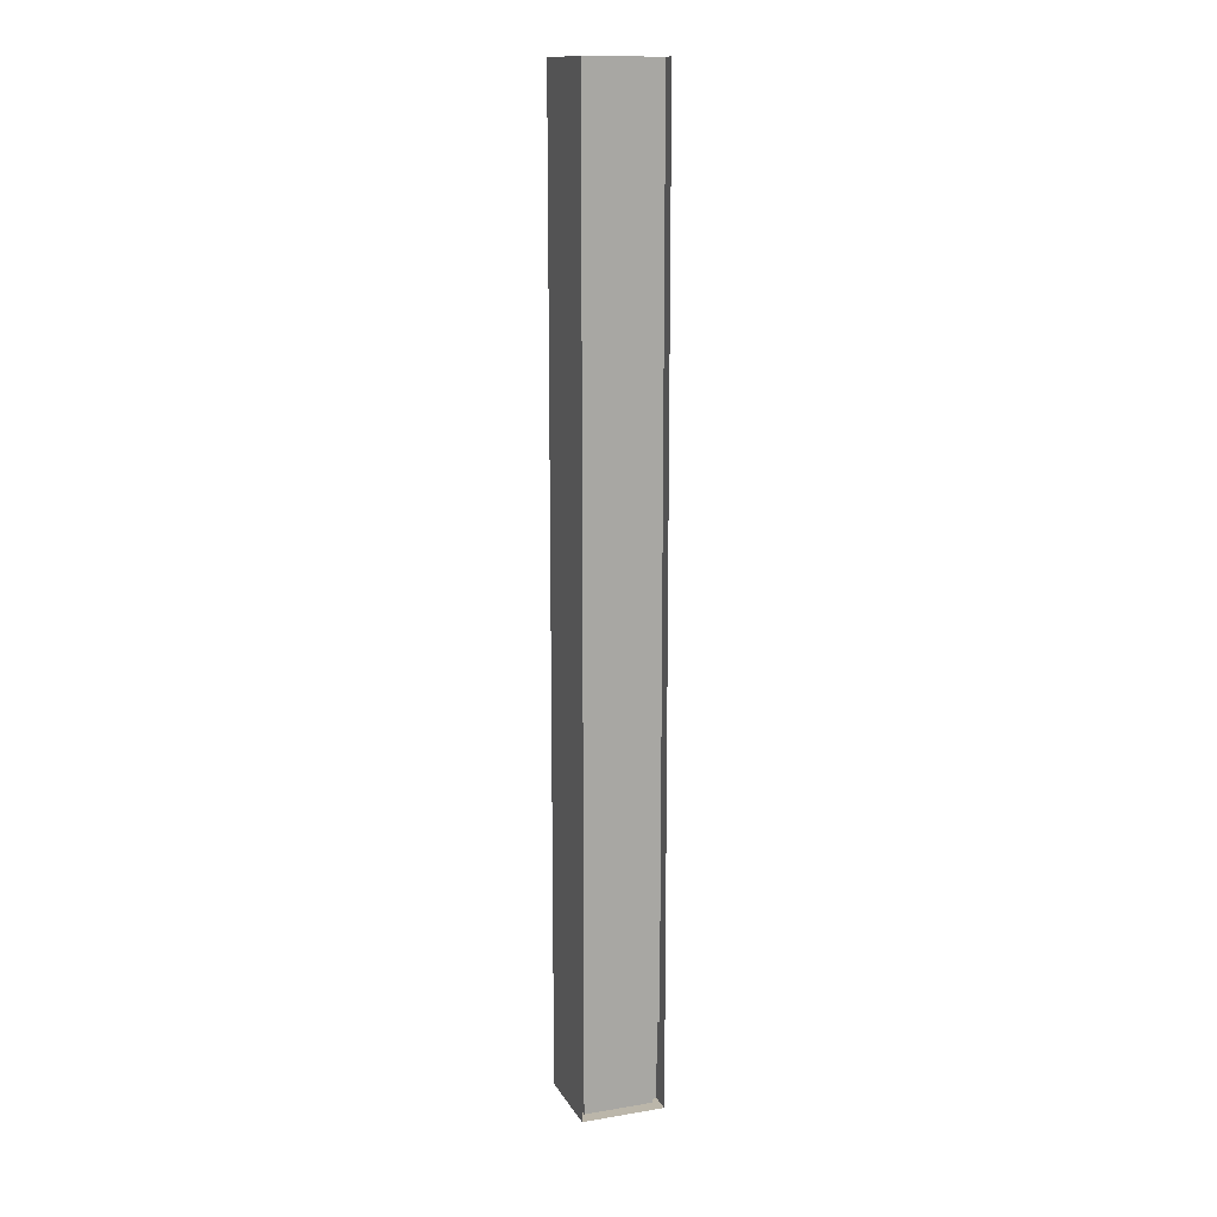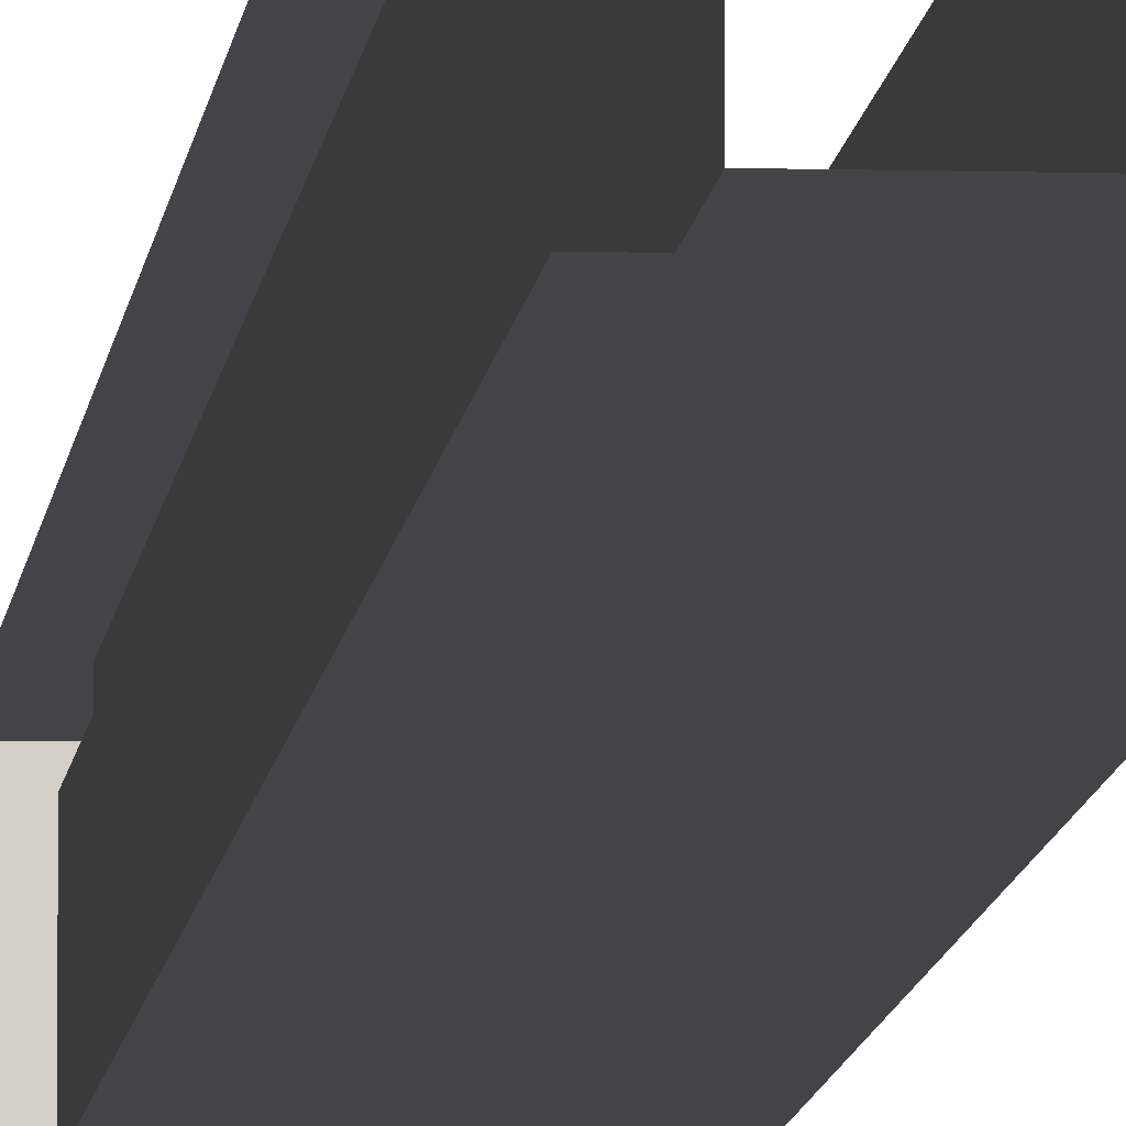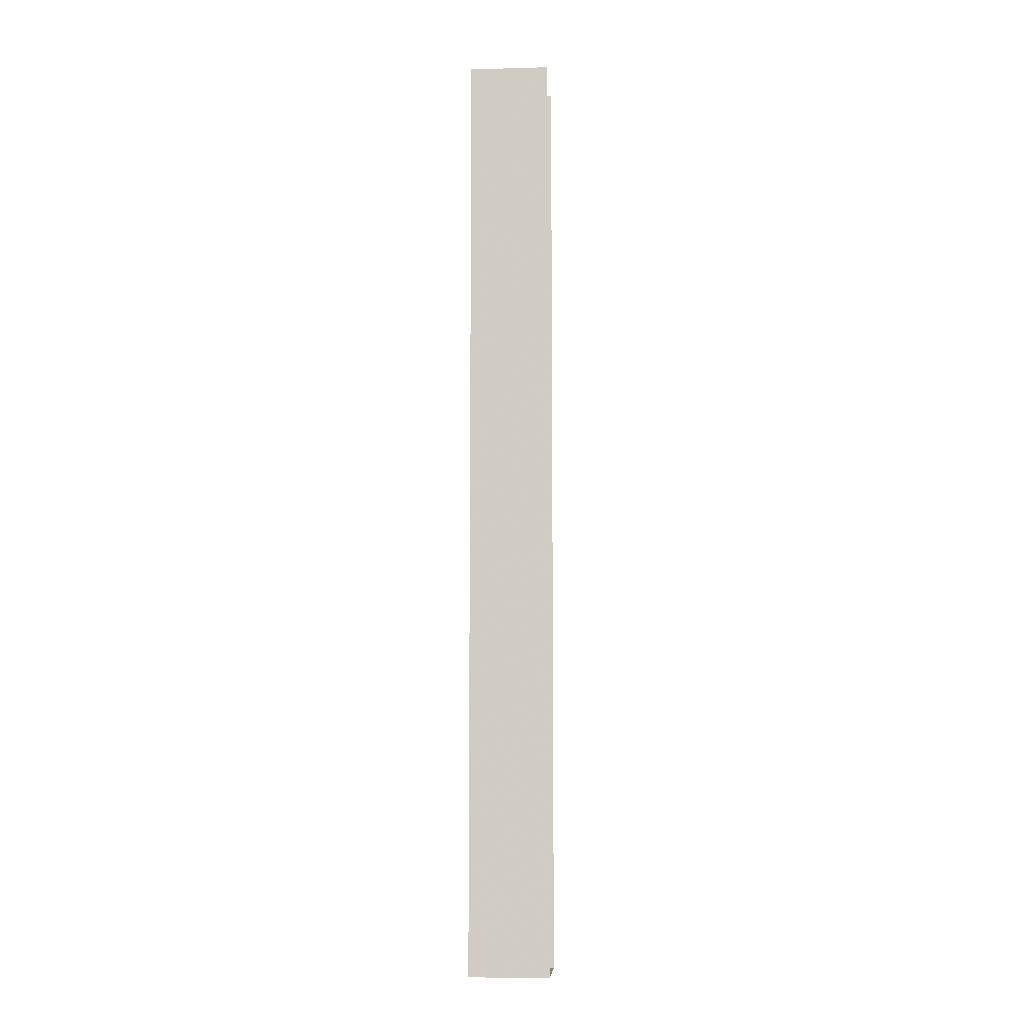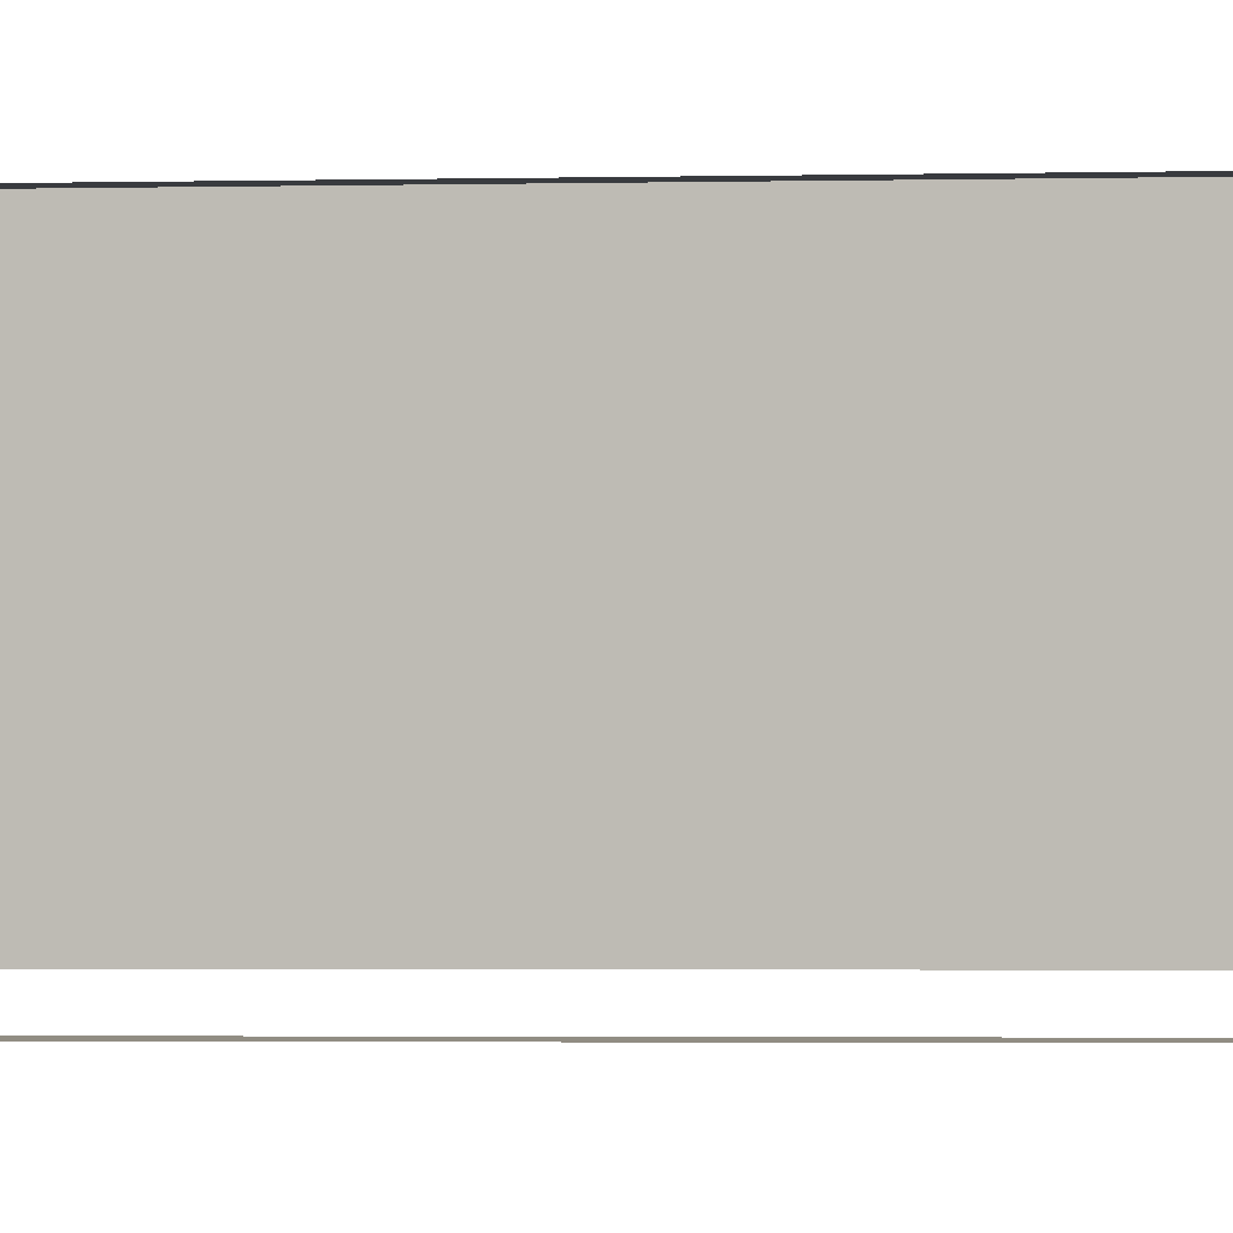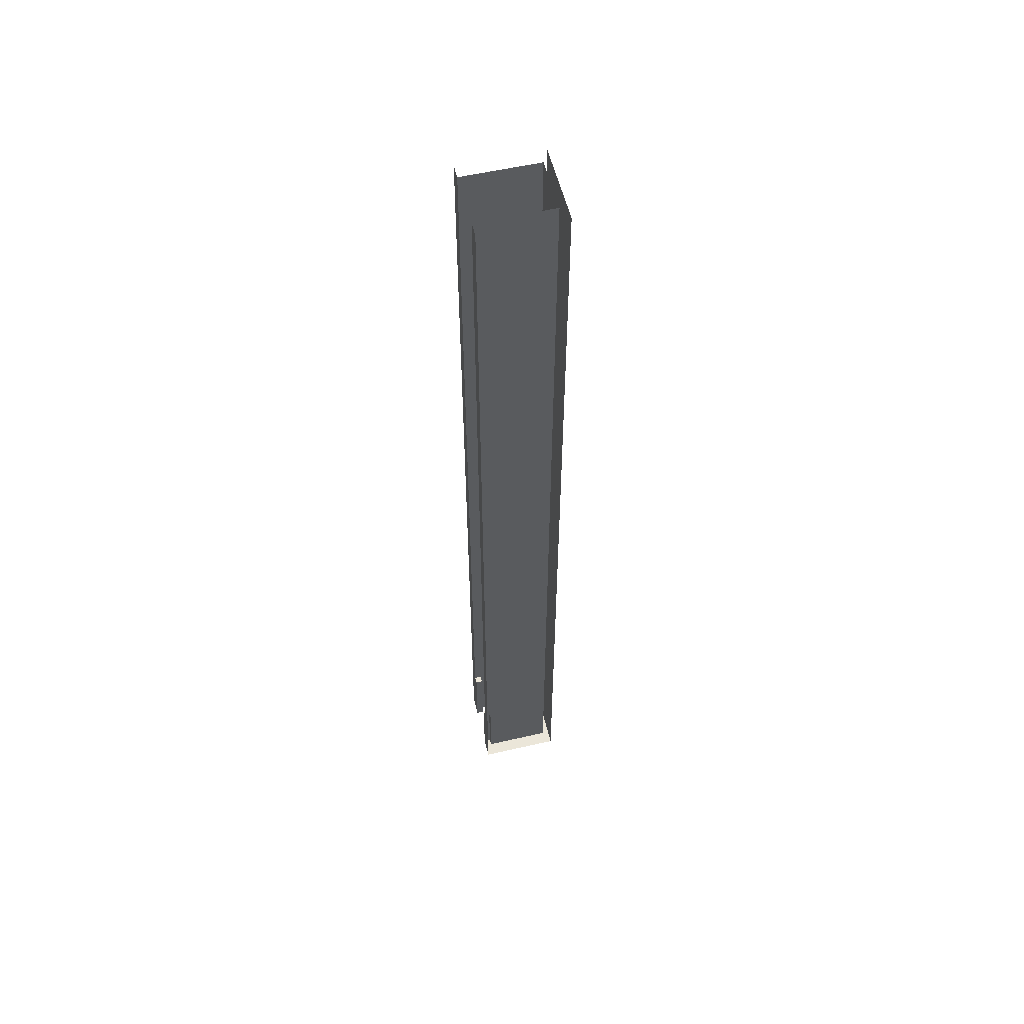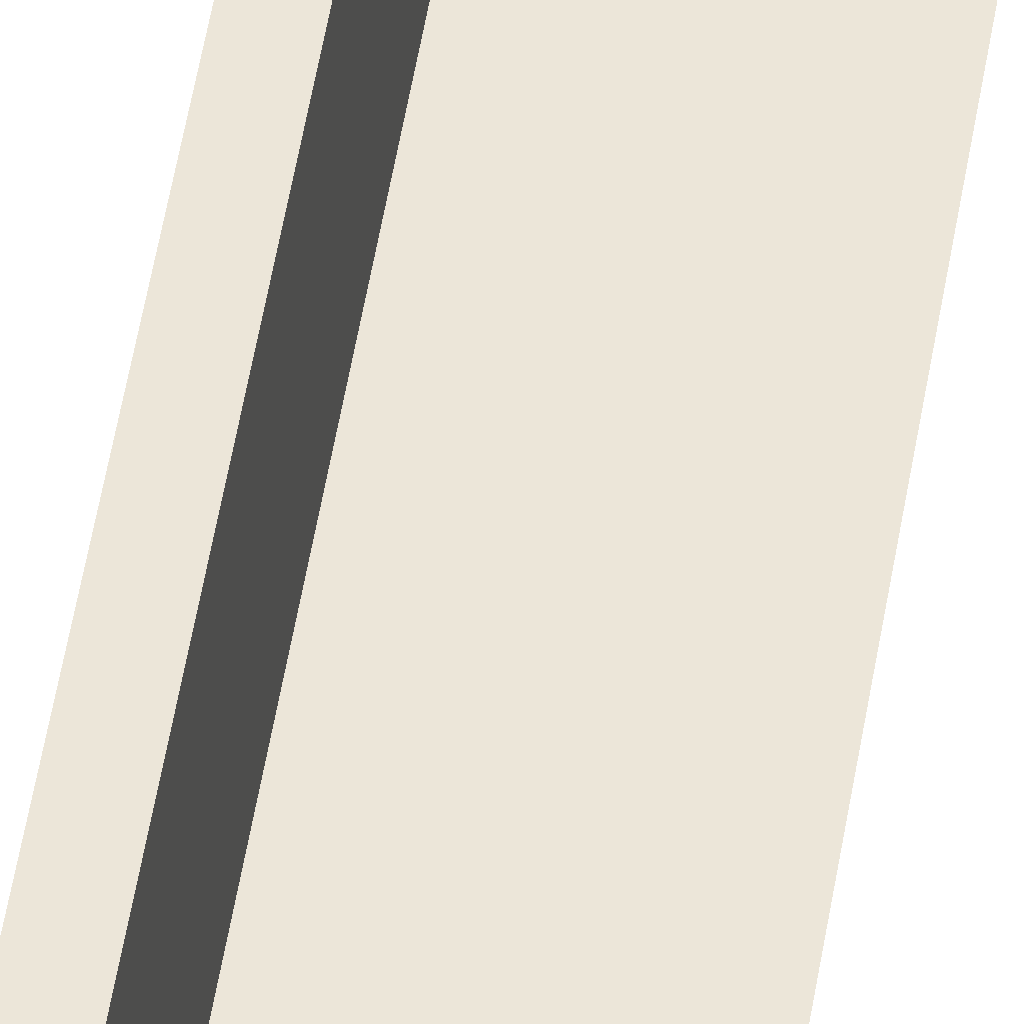
<metadata>
{"format":"obj","ext":"obj","renderer":"f3d","projection":"perspective","resolution":1024,"background":"white","views":[{"elev":14.0,"azim":70.0,"up":"+Z"},{"elev":-7.8,"azim":-4.8,"up":"+Y"},{"elev":-7.9,"azim":4.3,"up":"+Z"},{"elev":-0.9,"azim":104.4,"up":"+Y"},{"elev":55.8,"azim":-103.6,"up":"+Z"},{"elev":48.9,"azim":-171.2,"up":"+Y"}]}
</metadata>
<code>
v 0.3 1.1 -5.8
v 0.3 1.1 -7
v 0.4 1.1 -7
v 0.4 1.1 -5.8
v -0.4 1.1 -5.8
v -0.4 1.1 -7
v -0.3 1.1 -7
v -0.3 1.1 -5.8
v -0.4 0.1 -7
v -0.4 0.1 7
v 0.4 0.1 7
v 0.4 0.1 -7
v 0.6 1.2 7
v 0.6 1.2 -7
v 0.4 1.2 -5.8
v 0.4 1.2 7
v -0.6 1.2 7
v -0.4 1.2 7
v -0.4 1.2 -5.8
v -0.6 1.2 -7
v 0.4 1.2 -5.8
v 0.6 1.2 -7
v 0.3 1.2 -7
v 0.3 1.2 -5.8
v -0.4 1.2 -5.8
v -0.3 1.2 -5.8
v -0.3 1.2 -7
v -0.6 1.2 -7
v 0.6 0 7
v -0.6 0 7
v -0.6 0 -7
v 0.6 0 -7
v 0.4 1.2 -5.8
v 0.3 1.2 -5.8
v 0.3 1.1 -5.8
v 0.4 1.1 -5.8
v -0.4 1.2 -5.8
v -0.4 1.1 -5.8
v -0.3 1.1 -5.8
v -0.3 1.2 -5.8
v 0.3 1.2 -7
v 0.6 1.2 -7
v 0.4 1.1 -7
v 0.3 1.1 -7
v -0.3 1.2 -7
v -0.3 1.1 -7
v -0.4 1.1 -7
v -0.6 1.2 -7
v 0.6 1.2 -7
v 0.6 0 -7
v 0.4 0.1 -7
v 0.4 1.1 -7
v -0.6 1.2 -7
v -0.4 1.1 -7
v -0.4 0.1 -7
v -0.6 0 -7
v 0.6 0 -7
v -0.6 0 -7
v -0.4 0.1 -7
v 0.4 0.1 -7
v 0.4 1.1 -5.8
v 0.4 1.1 -7
v 0.4 0.1 -7
v 0.4 0.1 7
v 0.4 1.2 7
v 0.4 1.2 -5.8
v 0.4 1.1 -5.8
v 0.4 0.1 7
v 0.3 1.2 -5.8
v 0.3 1.2 -7
v 0.3 1.1 -7
v 0.3 1.1 -5.8
v -0.3 1.2 -5.8
v -0.3 1.1 -5.8
v -0.3 1.1 -7
v -0.3 1.2 -7
v -0.4 1.1 -5.8
v -0.4 0.1 7
v -0.4 0.1 -7
v -0.4 1.1 -7
v -0.4 1.2 7
v -0.4 0.1 7
v -0.4 1.1 -5.8
v -0.4 1.2 -5.8
g mesh6900603
f 1 2 3
f 3 4 1
g mesh6900605
f 5 6 7
f 7 8 5
g mesh6900607
f 9 10 11
f 11 12 9
f 13 14 15
f 15 16 13
f 17 18 19
f 19 20 17
f 21 22 23
f 23 24 21
f 25 26 27
f 27 28 25
f 29 30 31
f 31 32 29
f 33 34 35
f 35 36 33
f 37 38 39
f 39 40 37
f 41 42 43
f 43 44 41
f 45 46 47
f 47 48 45
f 49 50 51
f 51 52 49
f 53 54 55
f 55 56 53
f 57 58 59
f 59 60 57
f 61 62 63
f 63 64 61
f 65 66 67
f 67 68 65
f 69 70 71
f 71 72 69
f 73 74 75
f 75 76 73
f 77 78 79
f 79 80 77
f 81 82 83
f 83 84 81

</code>
